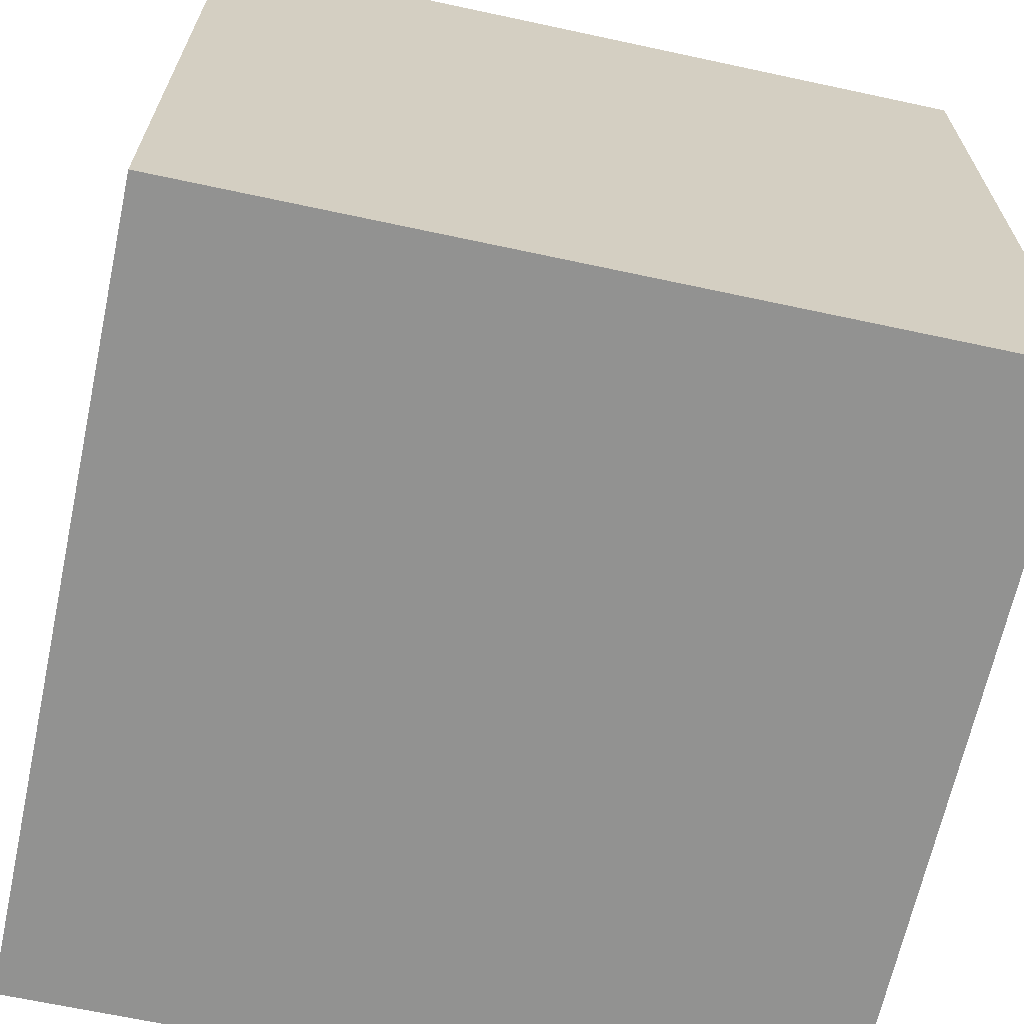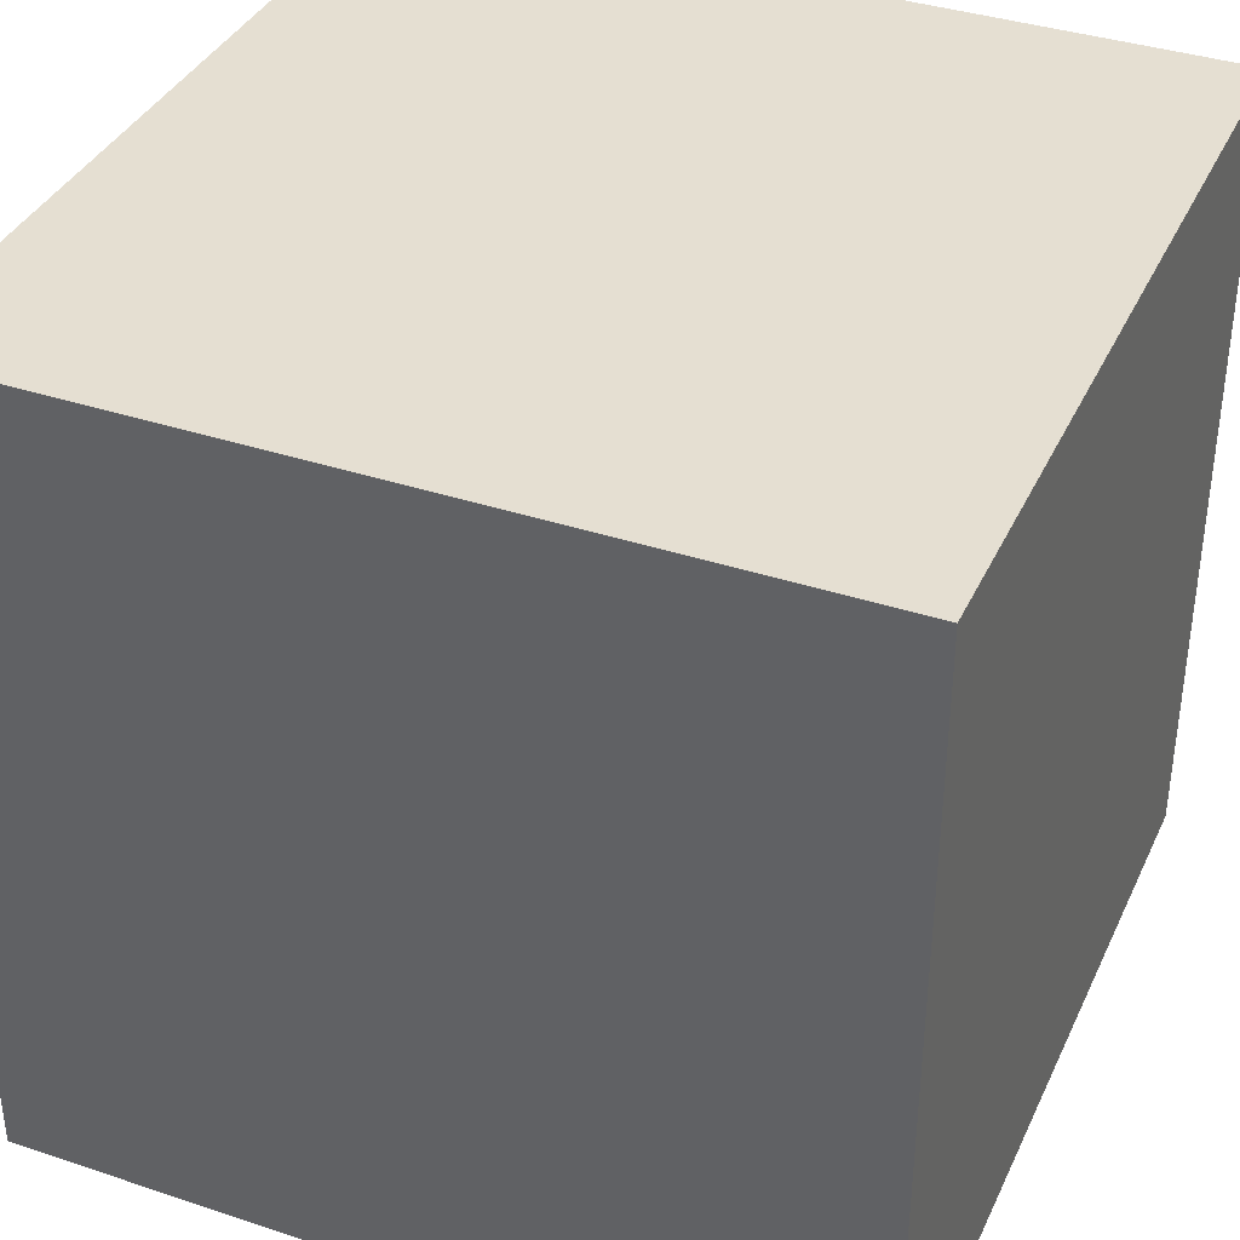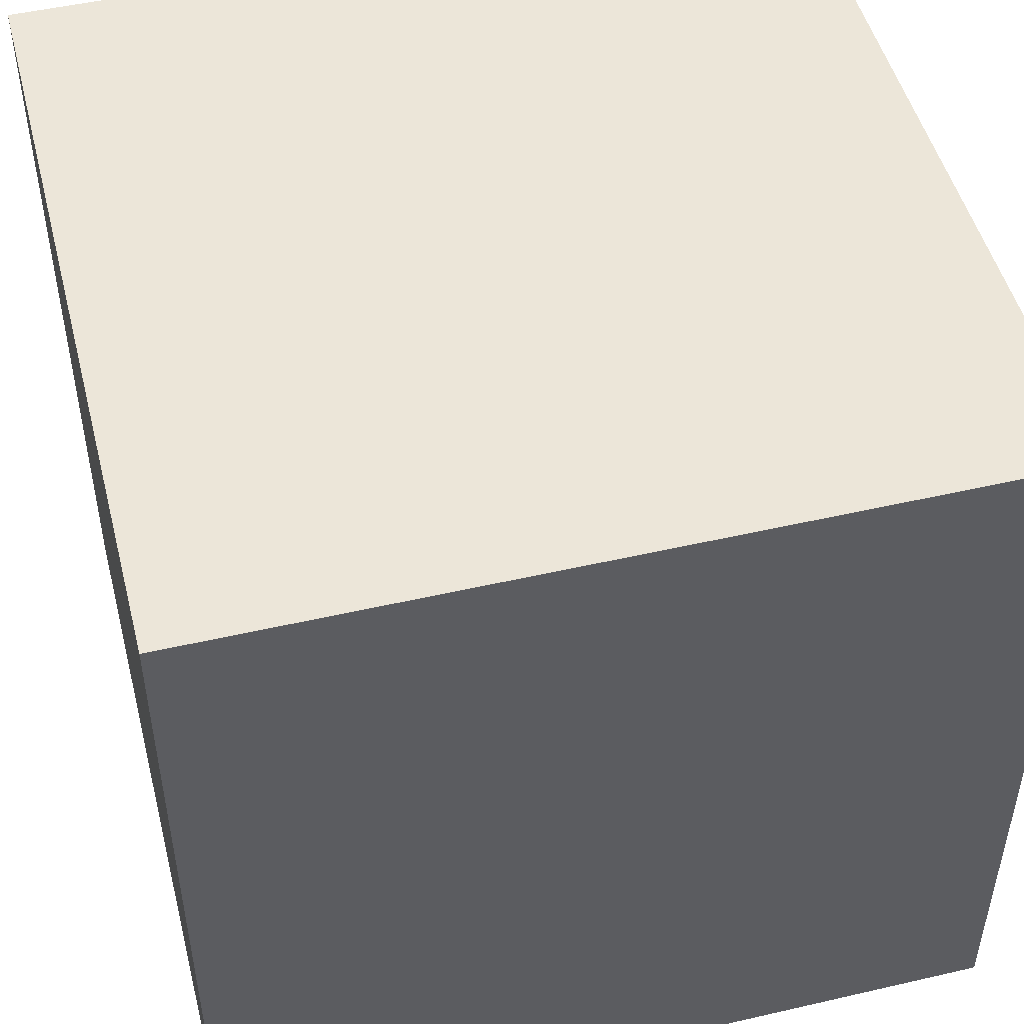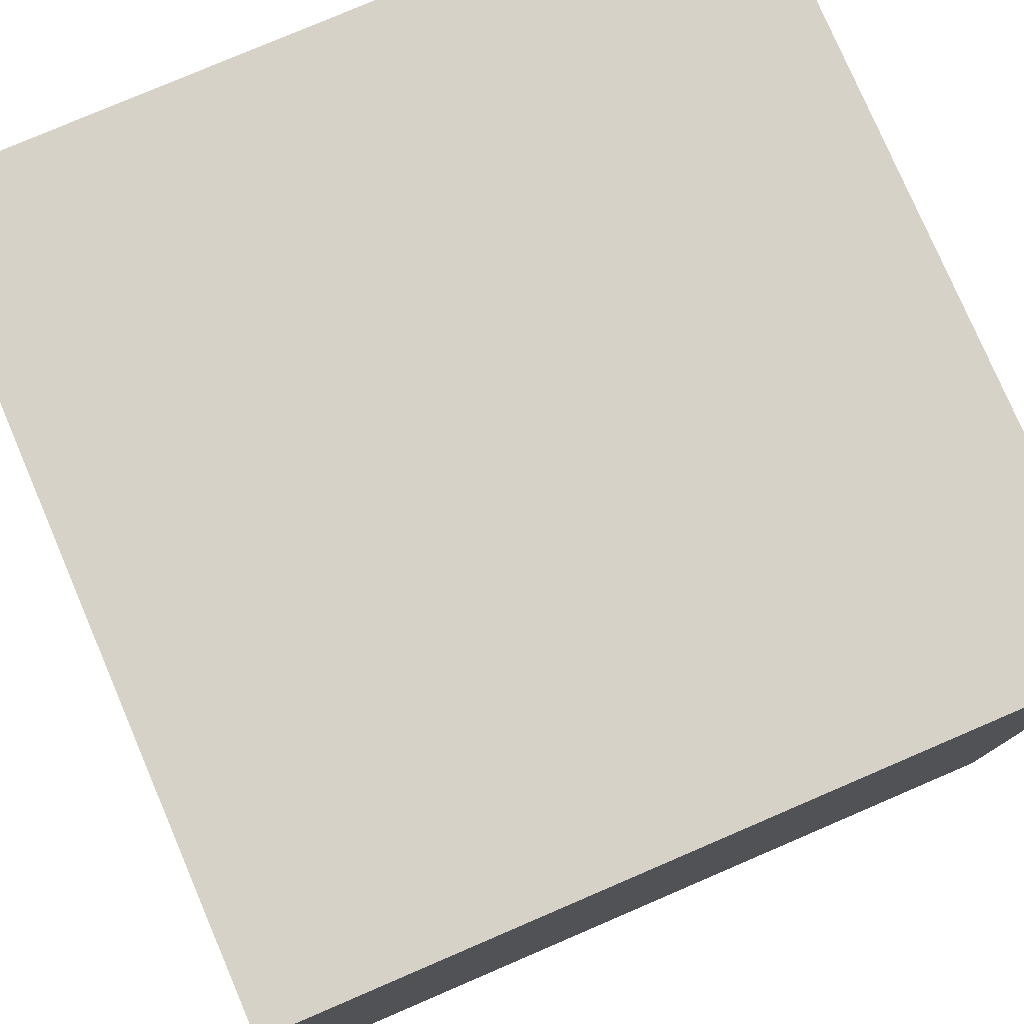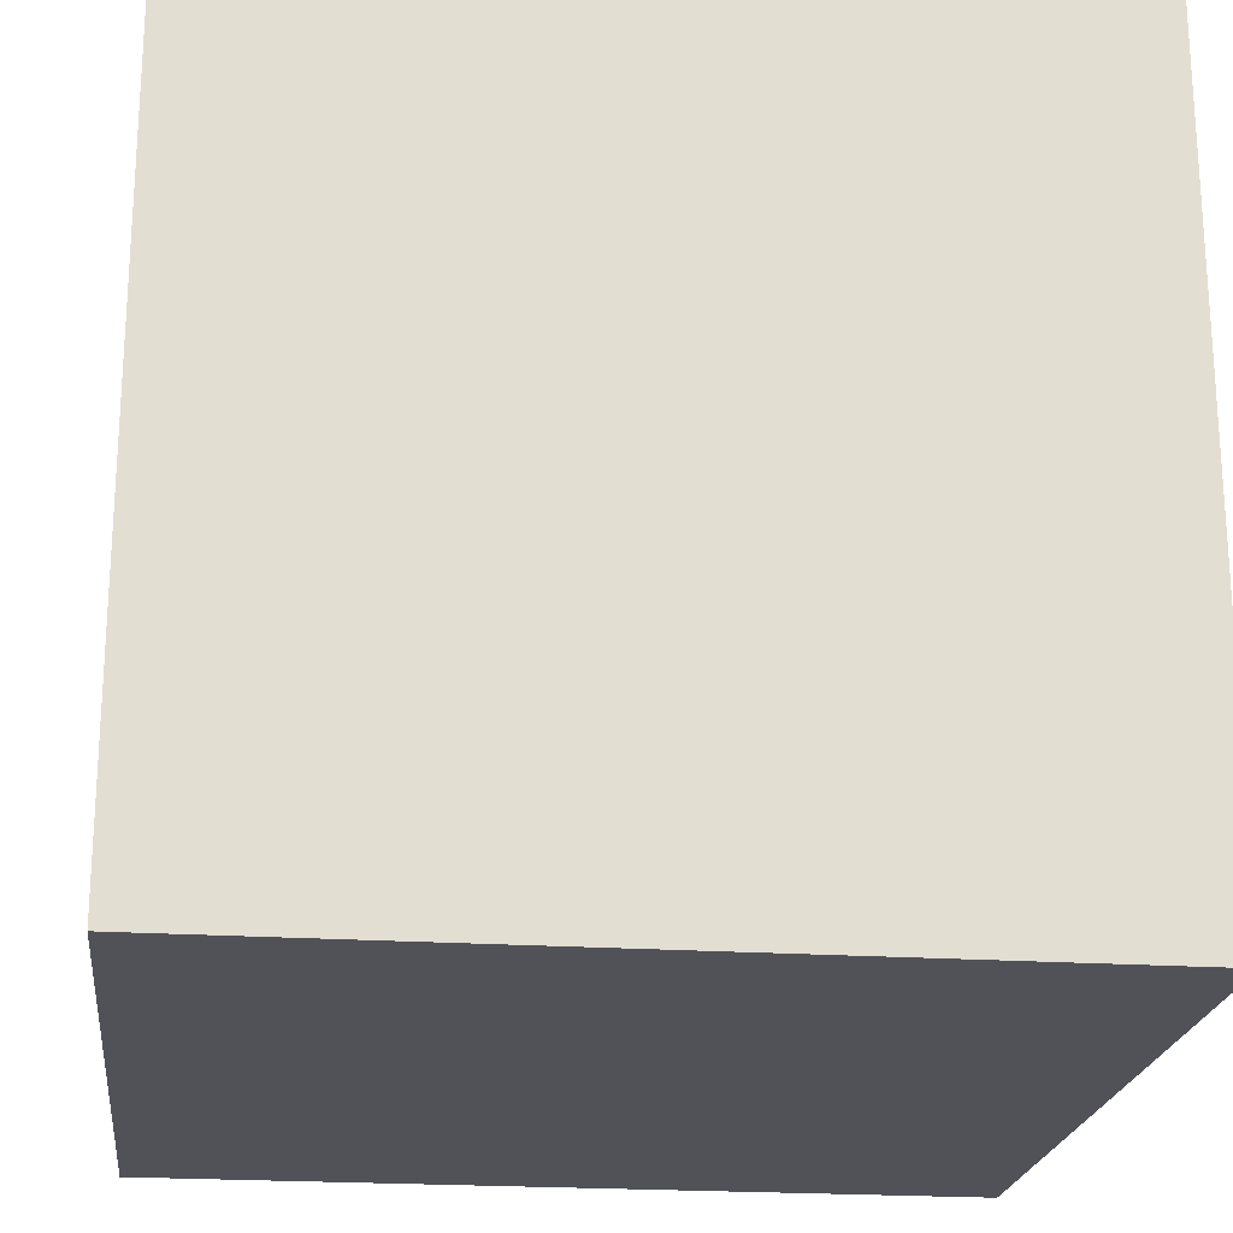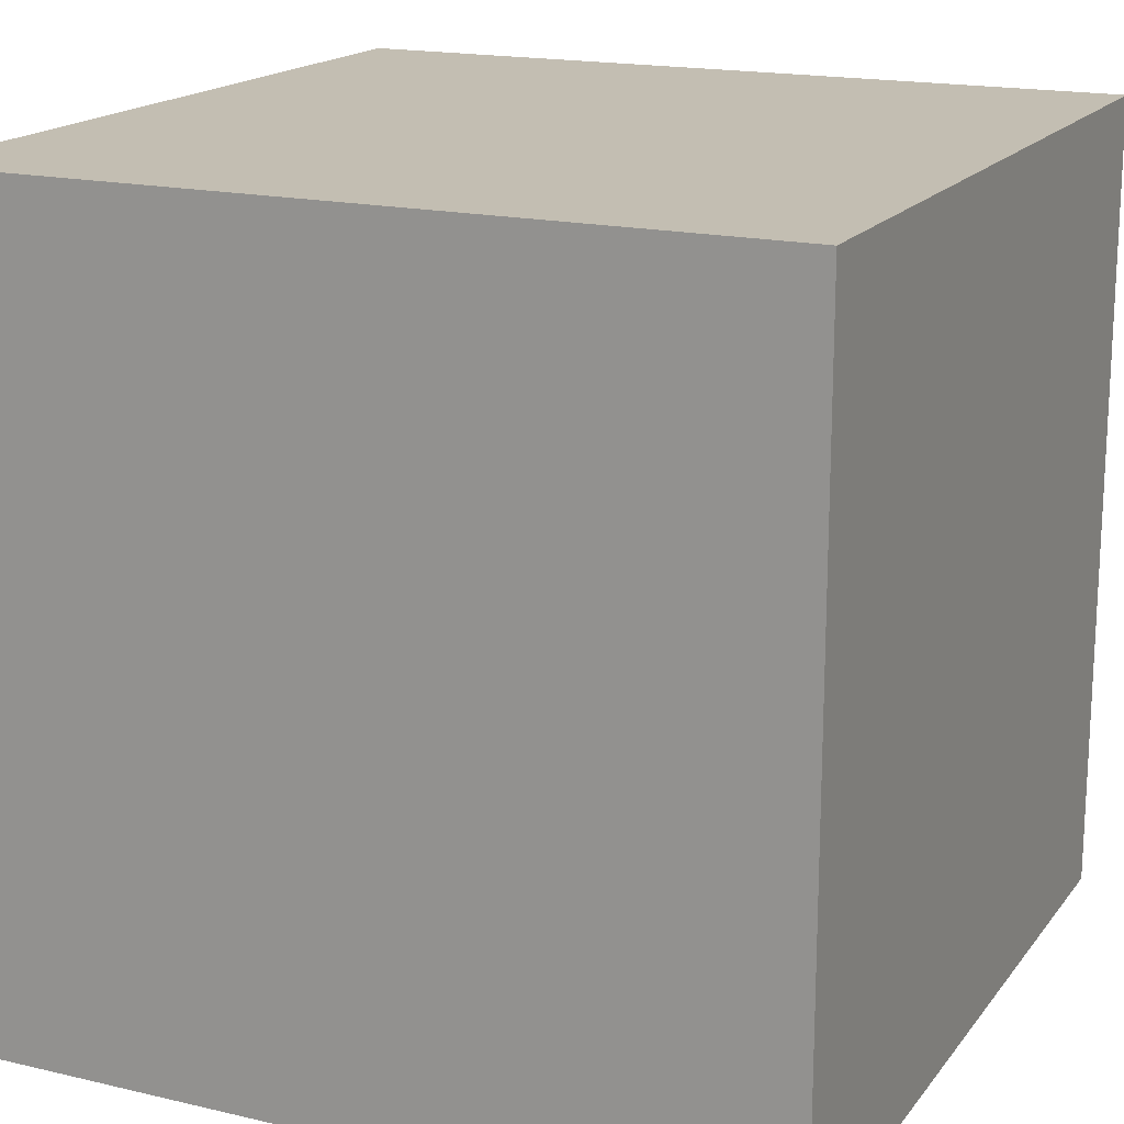
<metadata>
{"format":"obj","ext":"obj","renderer":"f3d","projection":"perspective","resolution":1024,"background":"white","views":[{"elev":-66.2,"azim":-12.2,"up":"+Y"},{"elev":37.5,"azim":23.0,"up":"+Z"},{"elev":49.5,"azim":-14.3,"up":"+Y"},{"elev":78.4,"azim":-23.2,"up":"+Y"},{"elev":-21.6,"azim":-6.7,"up":"+Y"},{"elev":17.4,"azim":-65.0,"up":"+Z"}]}
</metadata>
<code>
g cube
v 0 0 0
v 0 1 0
v 1 1 0
v 1 0 0
v 0 0 1
v 0 1 1
v 1 1 1
v 1 0 1
f 3 7 8
f 3 8 4
f 1 5 6
f 1 6 2
f 7 3 2
f 7 2 6
f 4 8 5
f 4 5 1
f 8 7 6
f 8 6 5
f 3 4 1
f 3 1 2

</code>
